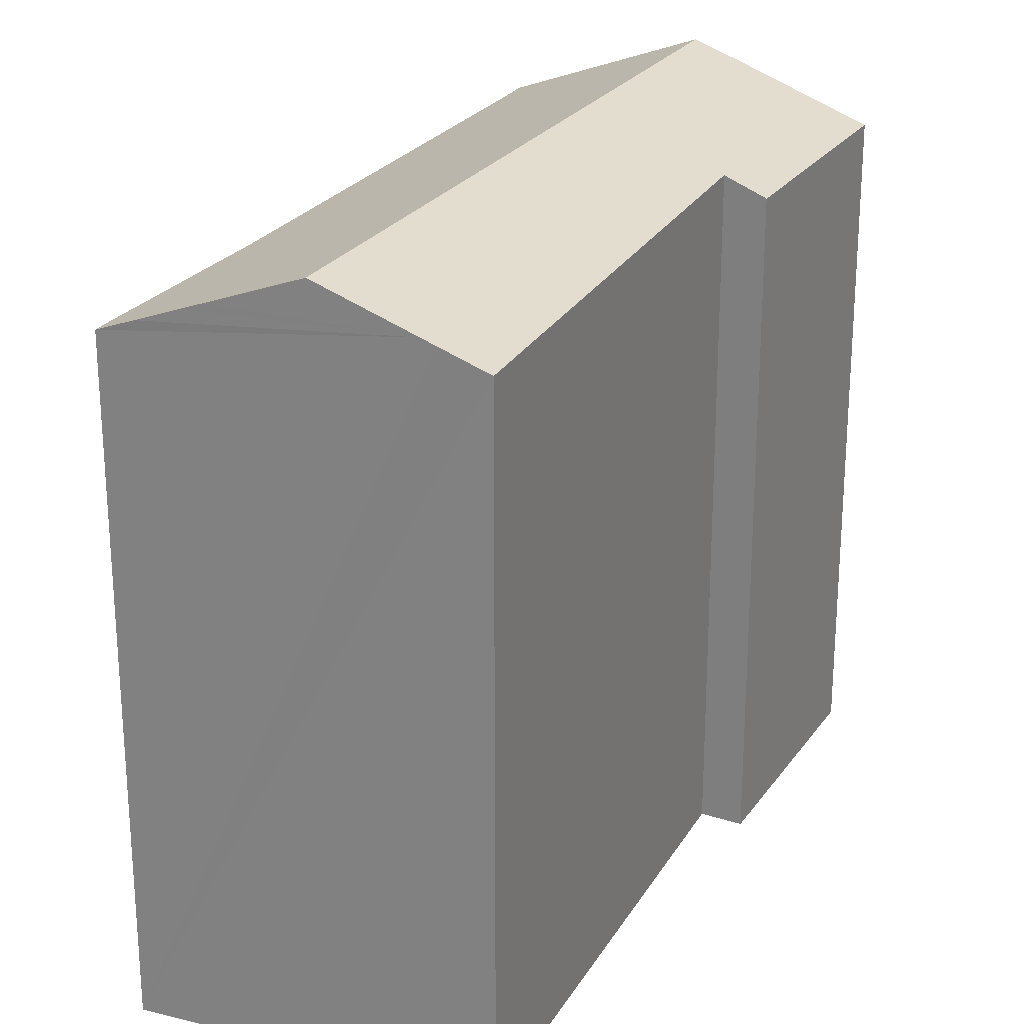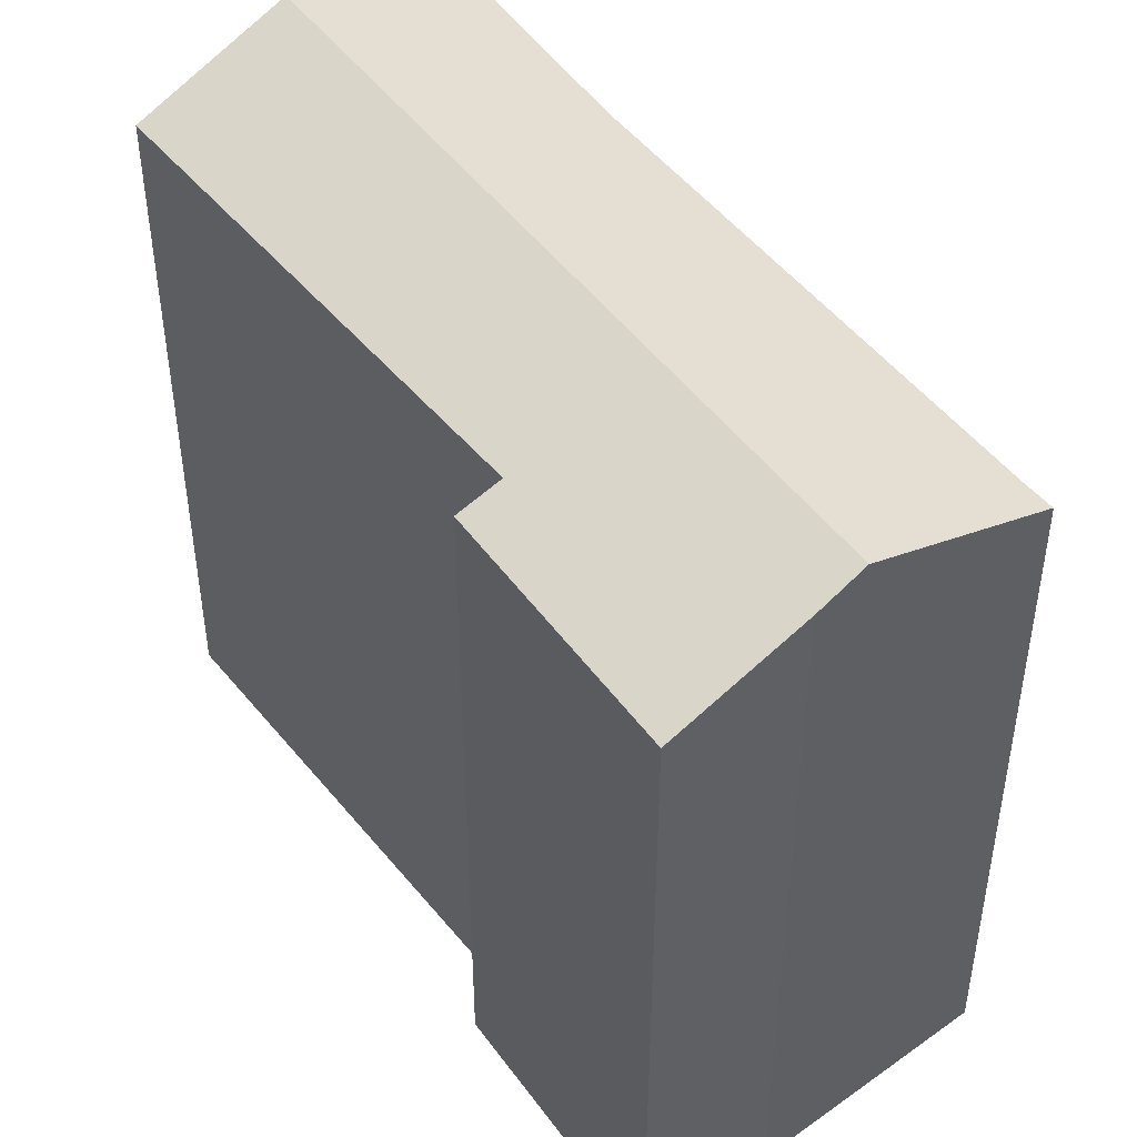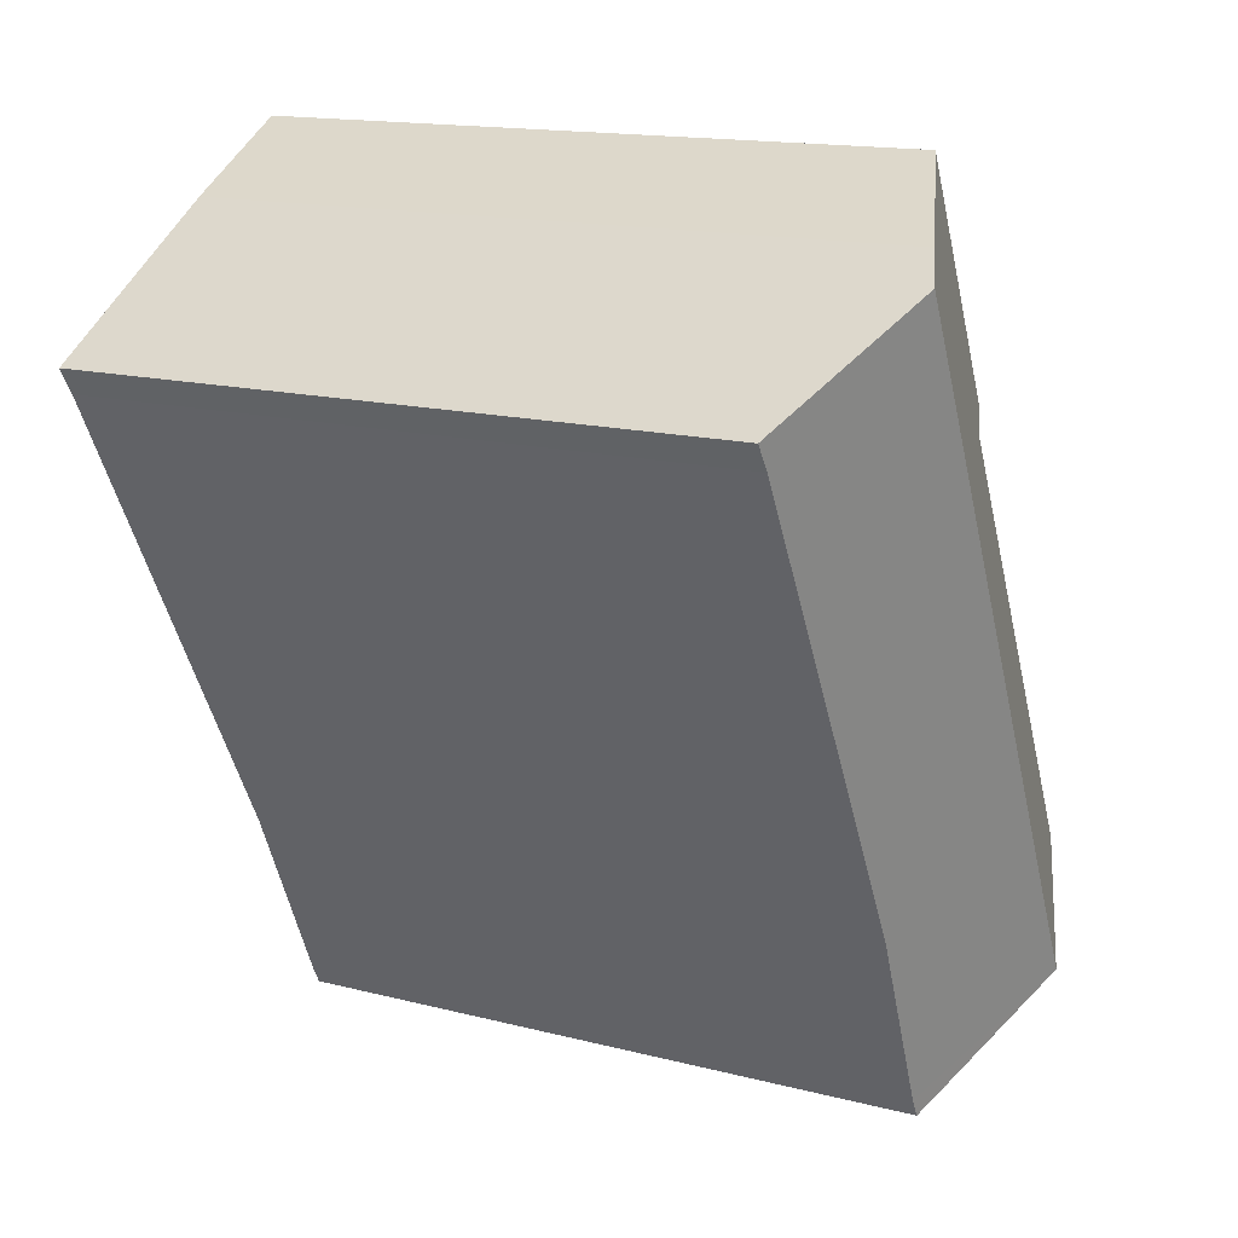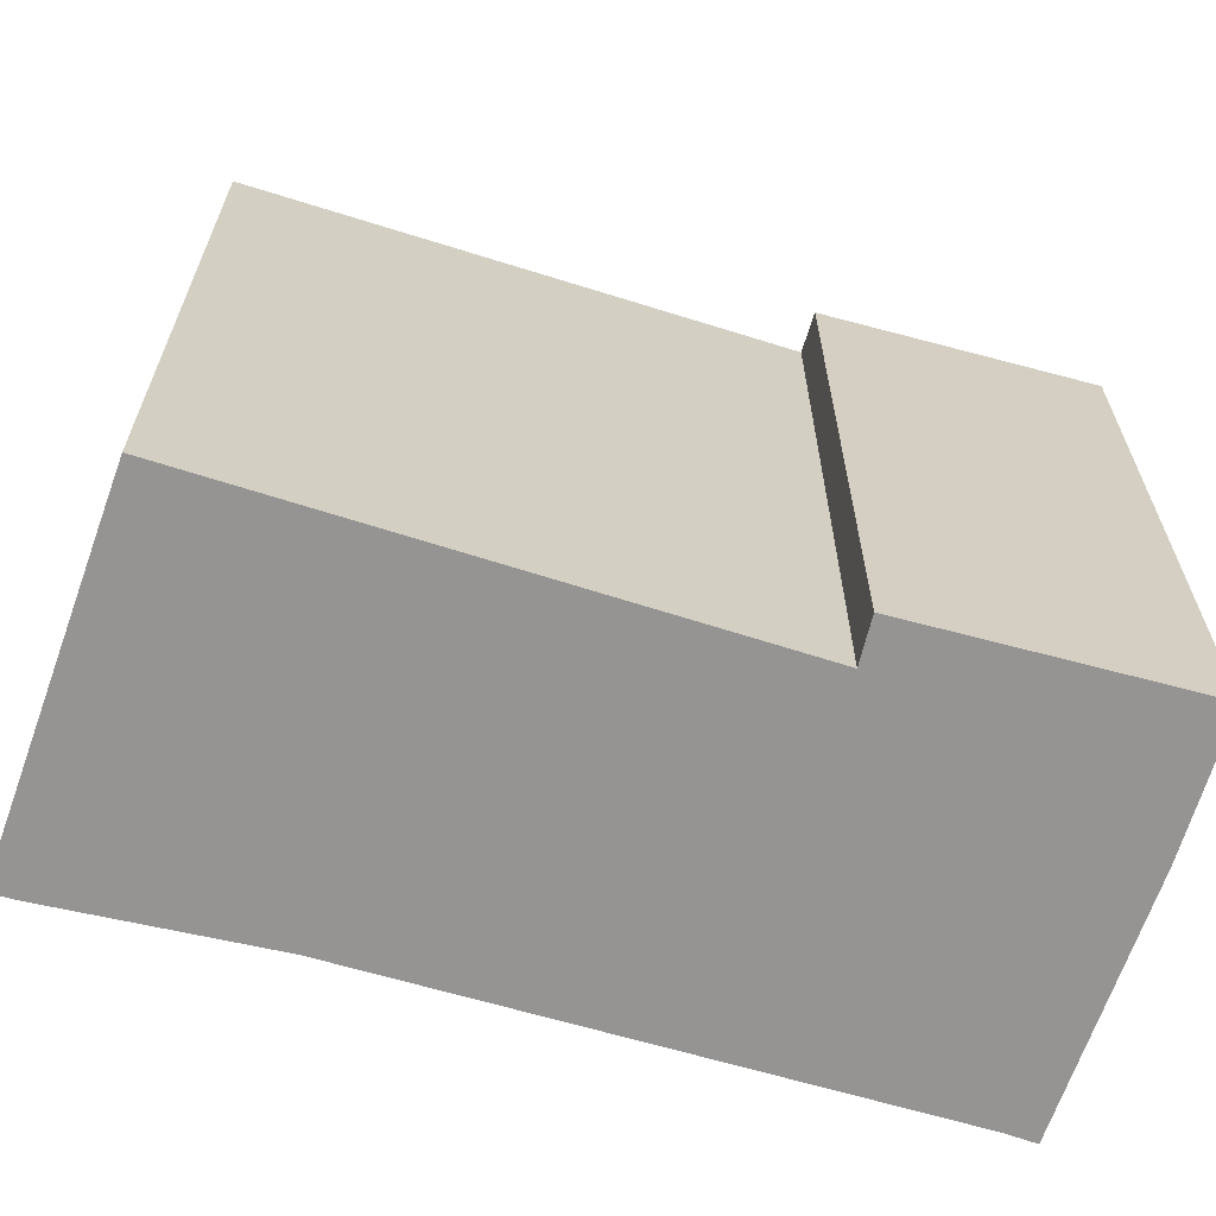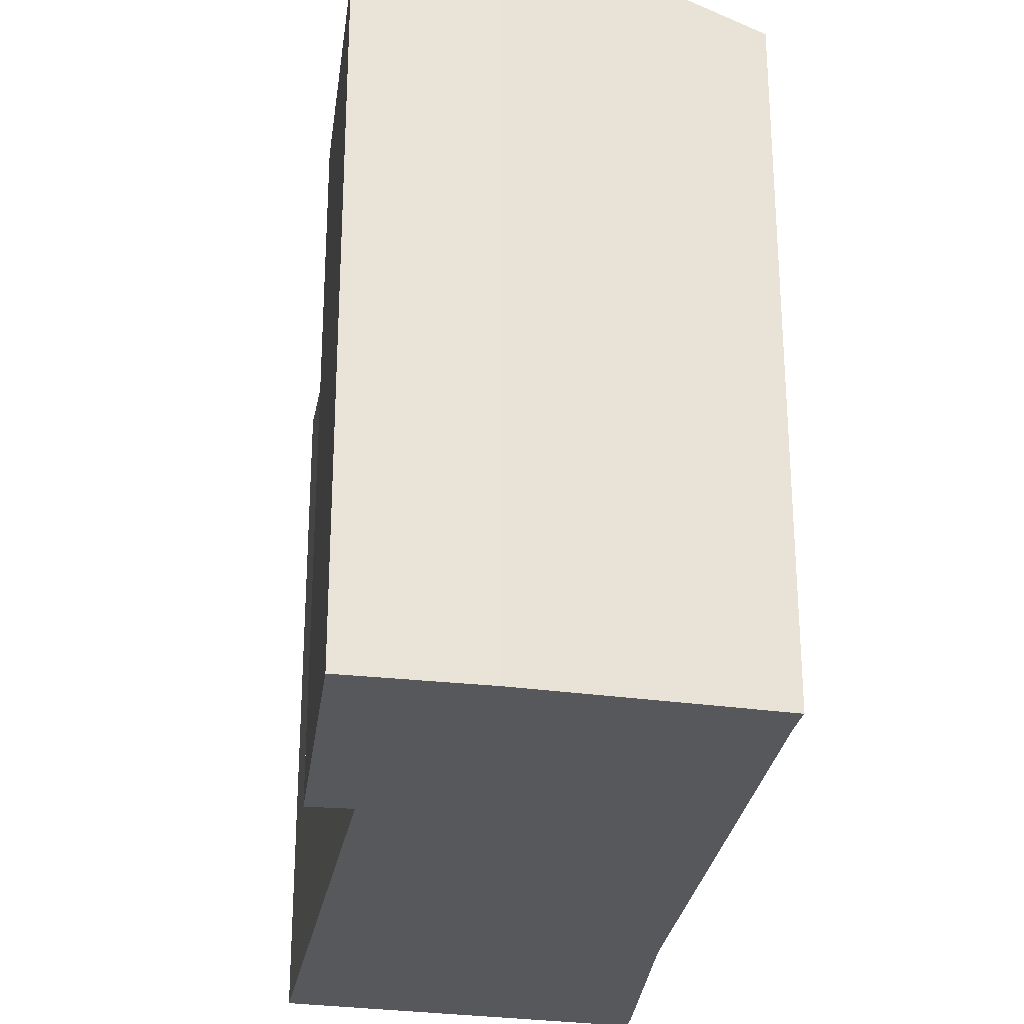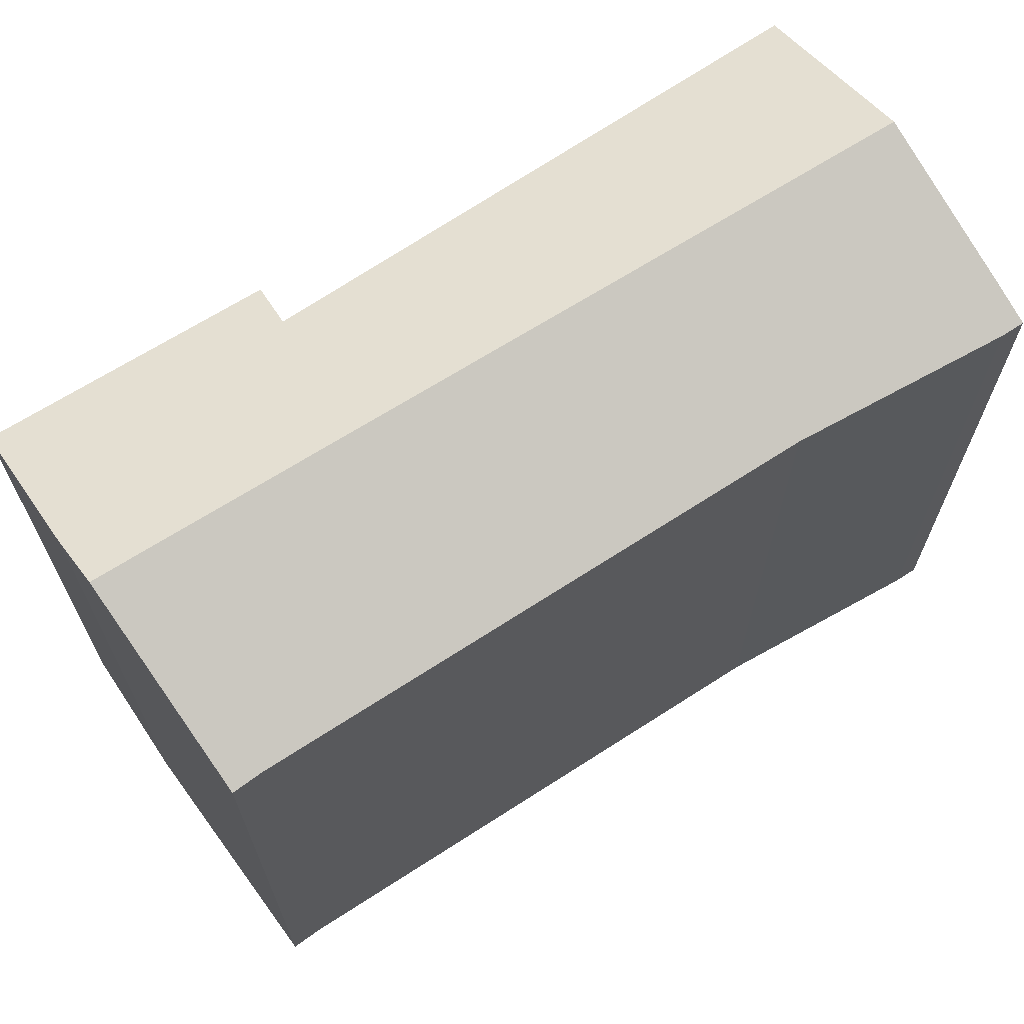
<metadata>
{"format":"obj","ext":"obj","renderer":"f3d","projection":"perspective","resolution":1024,"background":"white","views":[{"elev":25.0,"azim":-126.7,"up":"+Y"},{"elev":47.9,"azim":-7.6,"up":"+Y"},{"elev":15.3,"azim":118.6,"up":"+Z"},{"elev":-67.1,"azim":-78.3,"up":"+Y"},{"elev":-28.7,"azim":19.1,"up":"+Y"},{"elev":70.2,"azim":85.2,"up":"+Y"}]}
</metadata>
<code>
v  7.365 14.81 15.59
v  5.622 15.18 9.984
v  4.762 14.83 10.39
v  0.86 15.04 1.526
v  0.91 15.41 -0.554
v  0 15.02 9.194e-16
v  1.159 15.52 -0.705
v  2.976 16.3 -1.806
v  10.87 16.3 13.62
v  9.939 15.9 14.18
v  14.51 14.73 11.41
v  14.17 14.74 10.85
v  9.794 14.8 2.598
v  8.702 14.81 0.538
v  6.85 14.72 -3.579
v  6.622 14.73 -4.004
v  4.714 15.55 -2.858
v  5.134 15.37 -3.112
v  5.92 15.03 -3.589
v  0 0 0
v  5.622 -6.113e-16 9.984
v  0.86 -9.344e-17 1.526
v  4.762 -6.364e-16 10.39
v  7.365 -9.549e-16 15.59
v  6.622 2.452e-16 -4.004
v  5.134 1.906e-16 -3.112
v  5.92 2.198e-16 -3.589
v  4.714 1.75e-16 -2.858
v  2.976 1.106e-16 -1.806
v  1.159 4.317e-17 -0.705
v  0.91 3.392e-17 -0.554
v  9.939 -8.685e-16 14.18
v  14.51 -6.987e-16 11.41
v  10.87 -8.339e-16 13.62
v  14.17 -6.645e-16 10.85
v  8.702 -3.294e-17 0.538
v  9.794 -1.591e-16 2.598
v  6.85 2.192e-16 -3.579
g defaultobject
f 1 2 3
f 4 5 6
f 5 4 7
f 7 4 8
f 8 4 2
f 8 2 9
f 9 2 1
f 9 1 10
f 11 8 9
f 8 11 12
f 8 12 13
f 8 13 14
f 8 14 15
f 8 15 16
f 8 16 17
f 17 16 18
f 18 16 19
f 20 4 6
f 4 20 2
f 2 20 21
f 21 20 22
f 23 1 3
f 1 23 24
f 21 3 2
f 3 21 23
f 17 7 8
f 7 17 18
f 7 18 19
f 7 19 16
f 7 16 25
f 7 25 5
f 5 25 6
f 6 25 20
f 20 25 26
f 26 25 27
f 20 26 28
f 20 28 29
f 20 29 30
f 20 30 31
f 1 32 10
f 32 1 24
f 10 11 9
f 11 10 32
f 11 32 33
f 33 32 34
f 11 35 12
f 35 11 33
f 35 13 12
f 13 35 14
f 14 35 36
f 36 35 37
f 36 15 14
f 15 36 38
f 15 25 16
f 25 15 38
f 38 27 25
f 27 38 26
f 26 38 36
f 26 36 28
f 28 36 29
f 29 36 30
f 30 36 31
f 31 36 20
f 20 36 22
f 22 36 21
f 21 36 37
f 21 37 35
f 21 35 23
f 23 35 24
f 24 35 33
f 24 33 34
f 24 34 32

</code>
